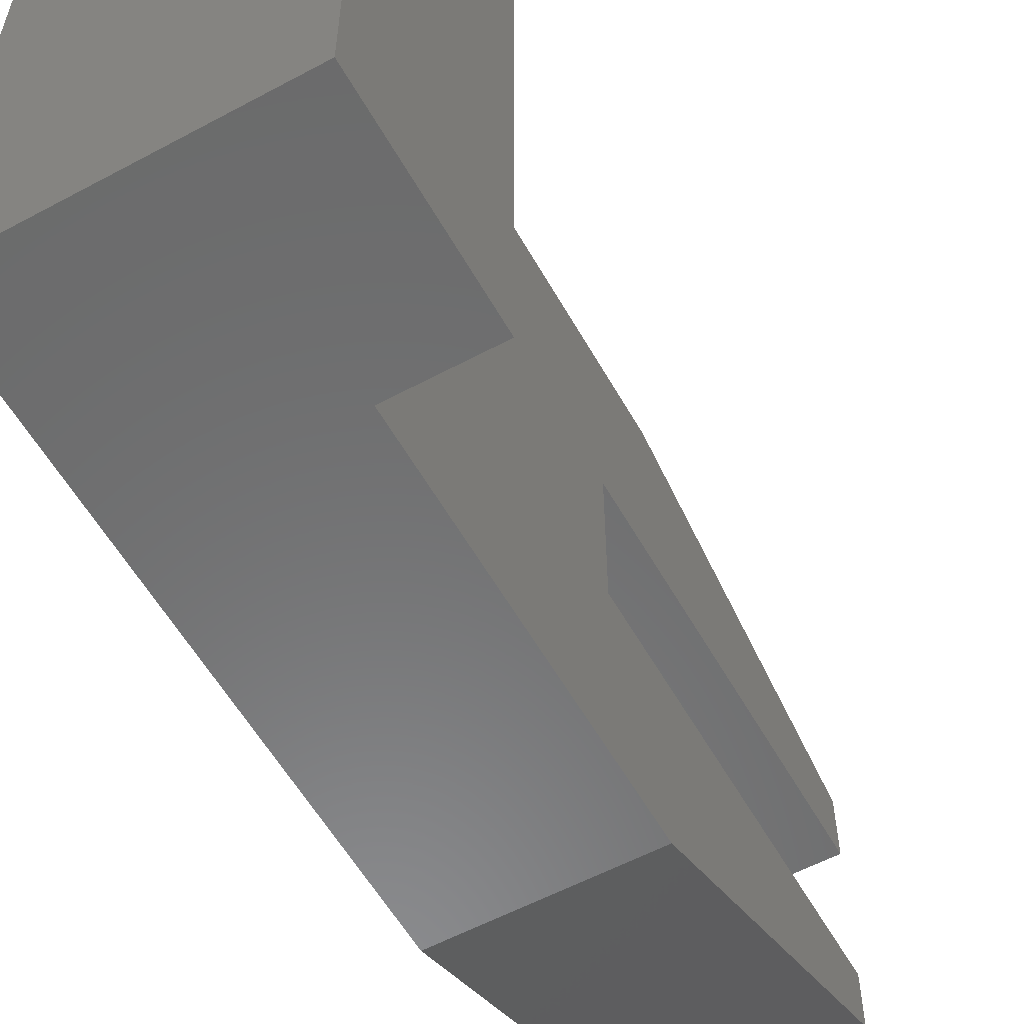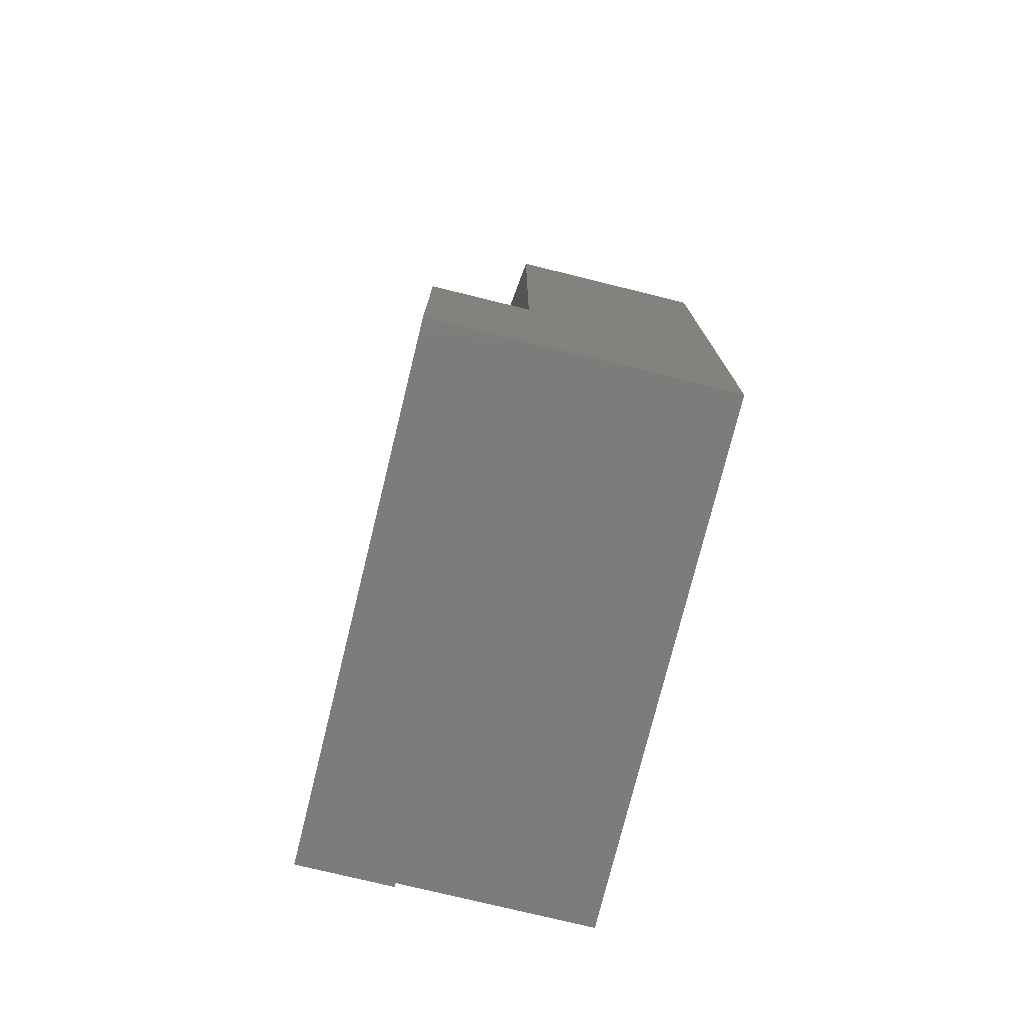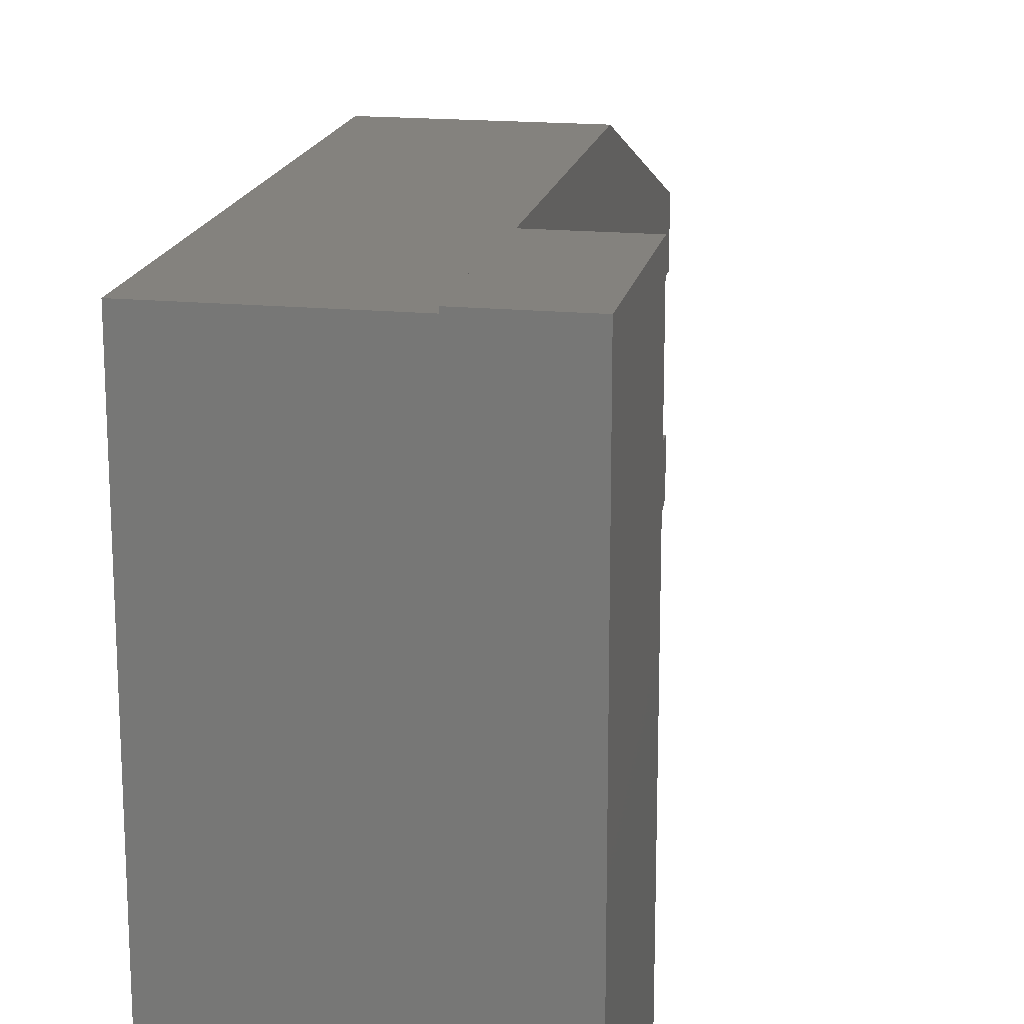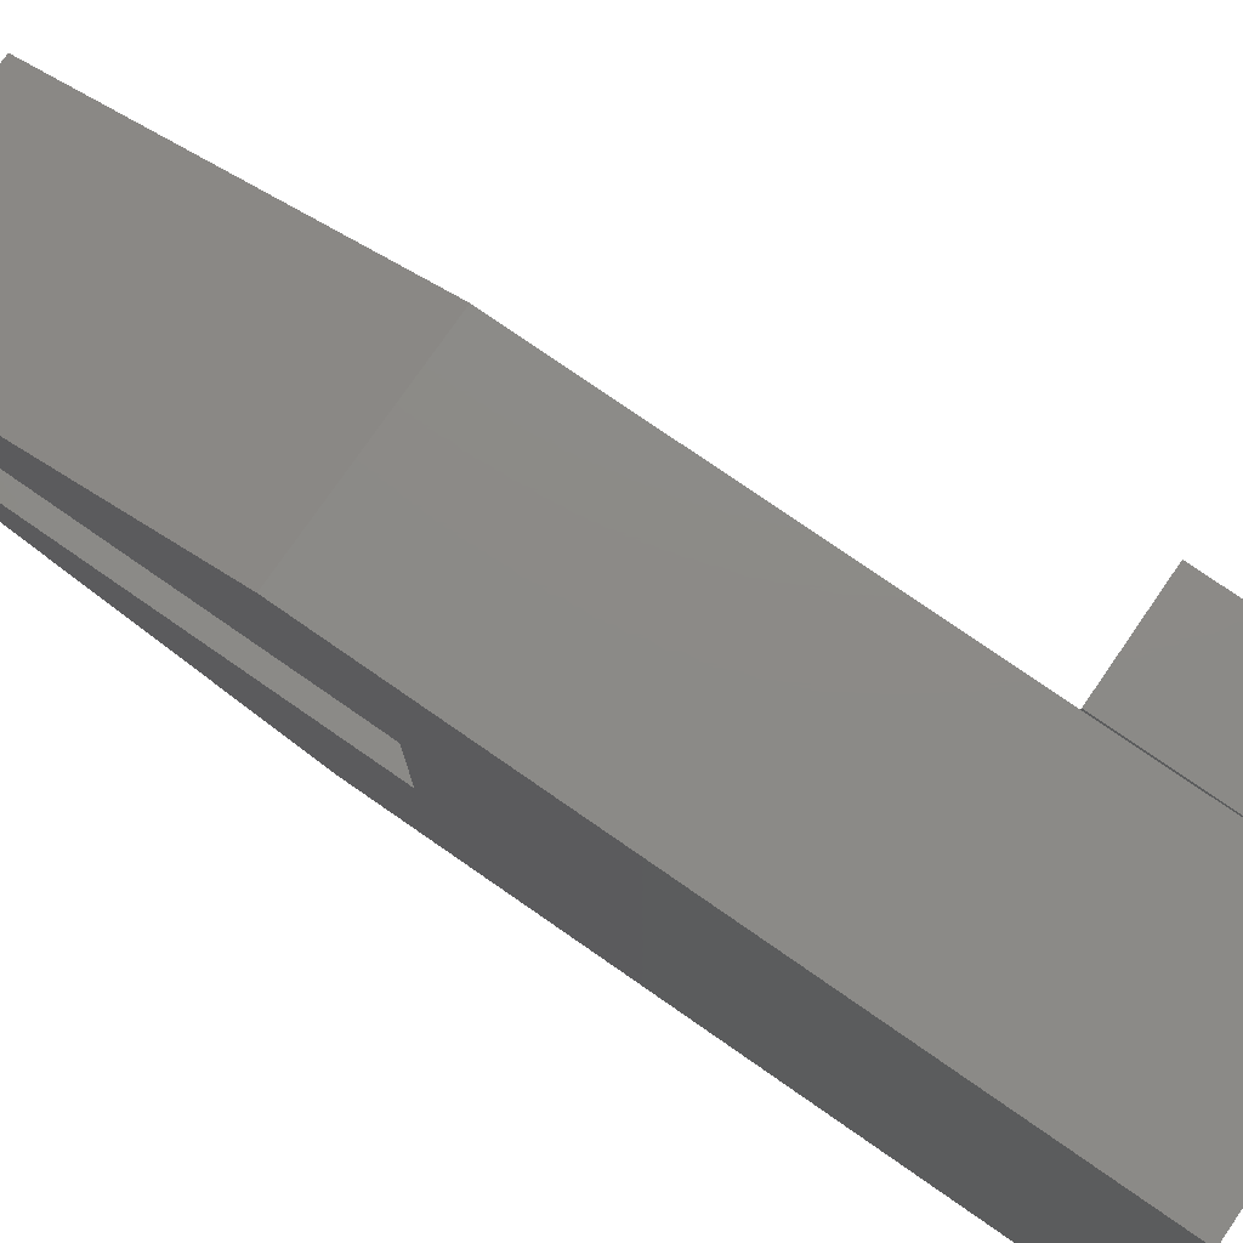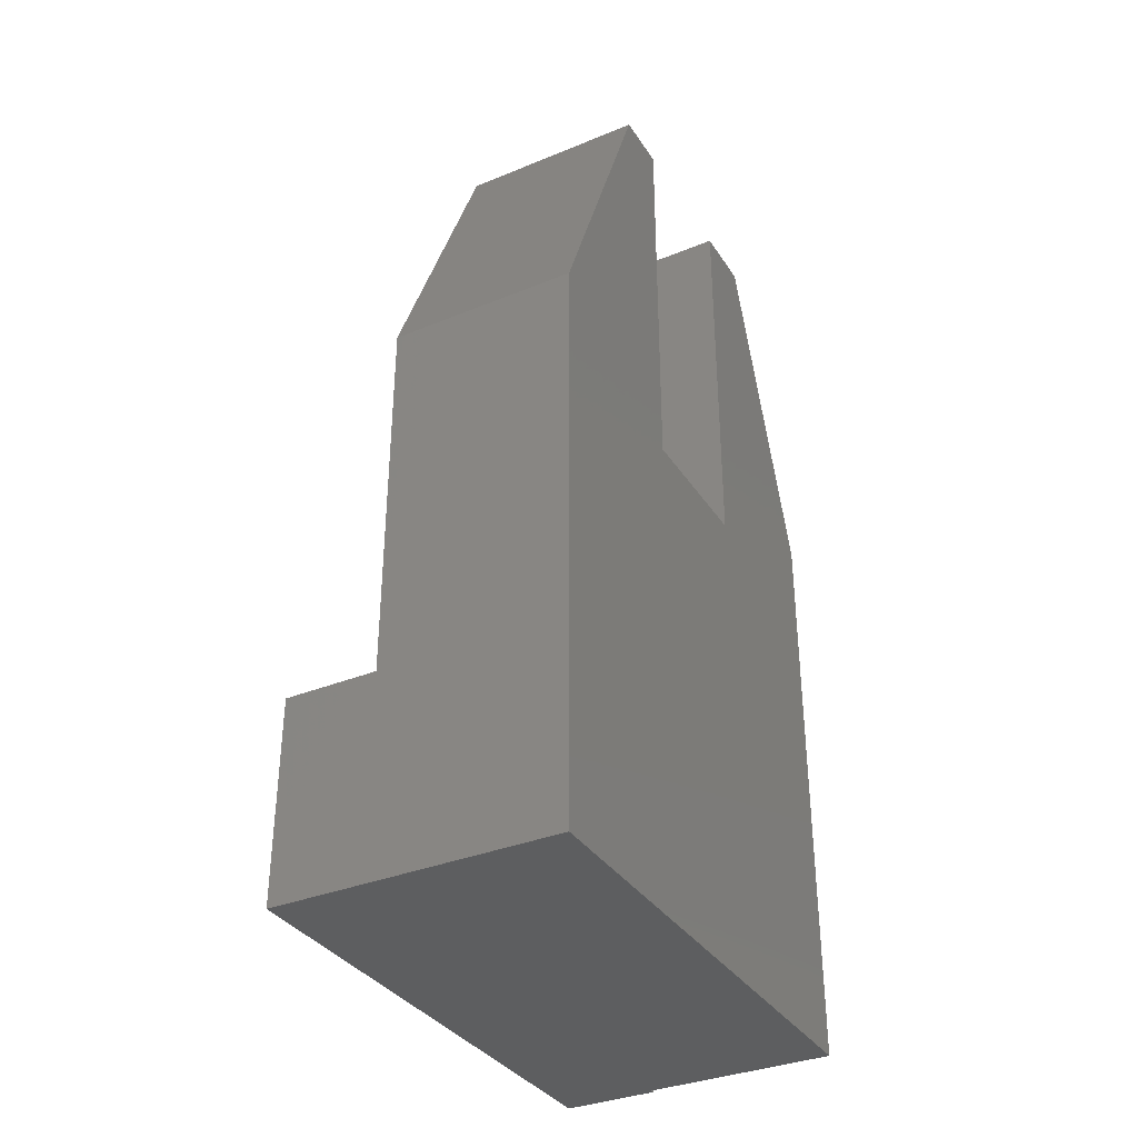
<metadata>
{"format":"stl","ext":"stl","renderer":"f3d","projection":"perspective","resolution":1024,"background":"white","views":[{"elev":-57.2,"azim":29.2,"up":"+Z"},{"elev":-75.8,"azim":166.2,"up":"+Y"},{"elev":17.6,"azim":10.9,"up":"+Z"},{"elev":77.2,"azim":-55.3,"up":"+Z"},{"elev":-35.0,"azim":-151.4,"up":"+Y"}]}
</metadata>
<code>
# stl→obj: 30 verts, 56 faces
v -2.367e-17 0.3097 0.2388
v -2.104e-17 -0.1719 0.1914
v -2.367e-17 0.2465 0.2388
v -2.367e-17 -0.1719 0.2388
v -1.534e-17 0.5781 0.08882
v -1.534e-17 0.2465 0.08882
v -1.841e-17 0.5781 0.1441
v -6.135e-18 0.5781 -0.07697
v 1.637e-33 0.3097 -0.1875
v 0 -0.1719 -0.1875
v -8.765e-18 0.5781 -0.02961
v -8.765e-18 0.2465 -0.02961
v 0.2344 -0.1719 0.2422
v 0.1562 -0.1719 0.2422
v 0.1562 -0.1719 0.2388
v 0.2344 -0.1719 -0.1875
v 0.1562 0.3097 -0.1875
v 0.1562 -0.004523 -0.1875
v 0.2344 -0.004523 -0.1875
v 0.2344 -0.004523 0.2422
v 0.1562 -0.004523 0.2422
v 0.1562 -0.004523 0.2388
v 0.1562 0.2465 0.08882
v 0.1562 0.5781 0.08882
v 0.1562 0.5781 0.1441
v 0.1562 0.3097 0.2388
v 0.1562 0.2465 0.2388
v 0.1562 0.2465 -0.02961
v 0.1562 0.5781 -0.02961
v 0.1562 0.5781 -0.07697
f 1 2 3
f 2 4 3
f 5 6 7
f 8 9 10
f 10 11 8
f 11 10 12
f 12 10 2
f 12 2 6
f 6 2 1
f 6 1 7
f 13 14 15
f 15 4 2
f 2 10 15
f 15 10 16
f 15 16 13
f 9 17 10
f 10 17 18
f 10 18 16
f 16 18 19
f 20 21 13
f 13 21 14
f 16 19 13
f 13 19 20
f 15 14 22
f 22 14 21
f 23 24 25
f 23 25 26
f 23 26 27
f 23 27 22
f 23 22 18
f 23 18 28
f 29 28 30
f 30 28 18
f 30 18 17
f 4 15 3
f 3 15 22
f 3 22 27
f 19 18 20
f 20 18 22
f 20 22 21
f 26 1 27
f 27 1 3
f 25 7 26
f 26 7 1
f 24 5 25
f 25 5 7
f 23 6 24
f 24 6 5
f 12 6 28
f 28 6 23
f 29 11 28
f 28 11 12
f 30 8 29
f 29 8 11
f 17 9 30
f 30 9 8

</code>
